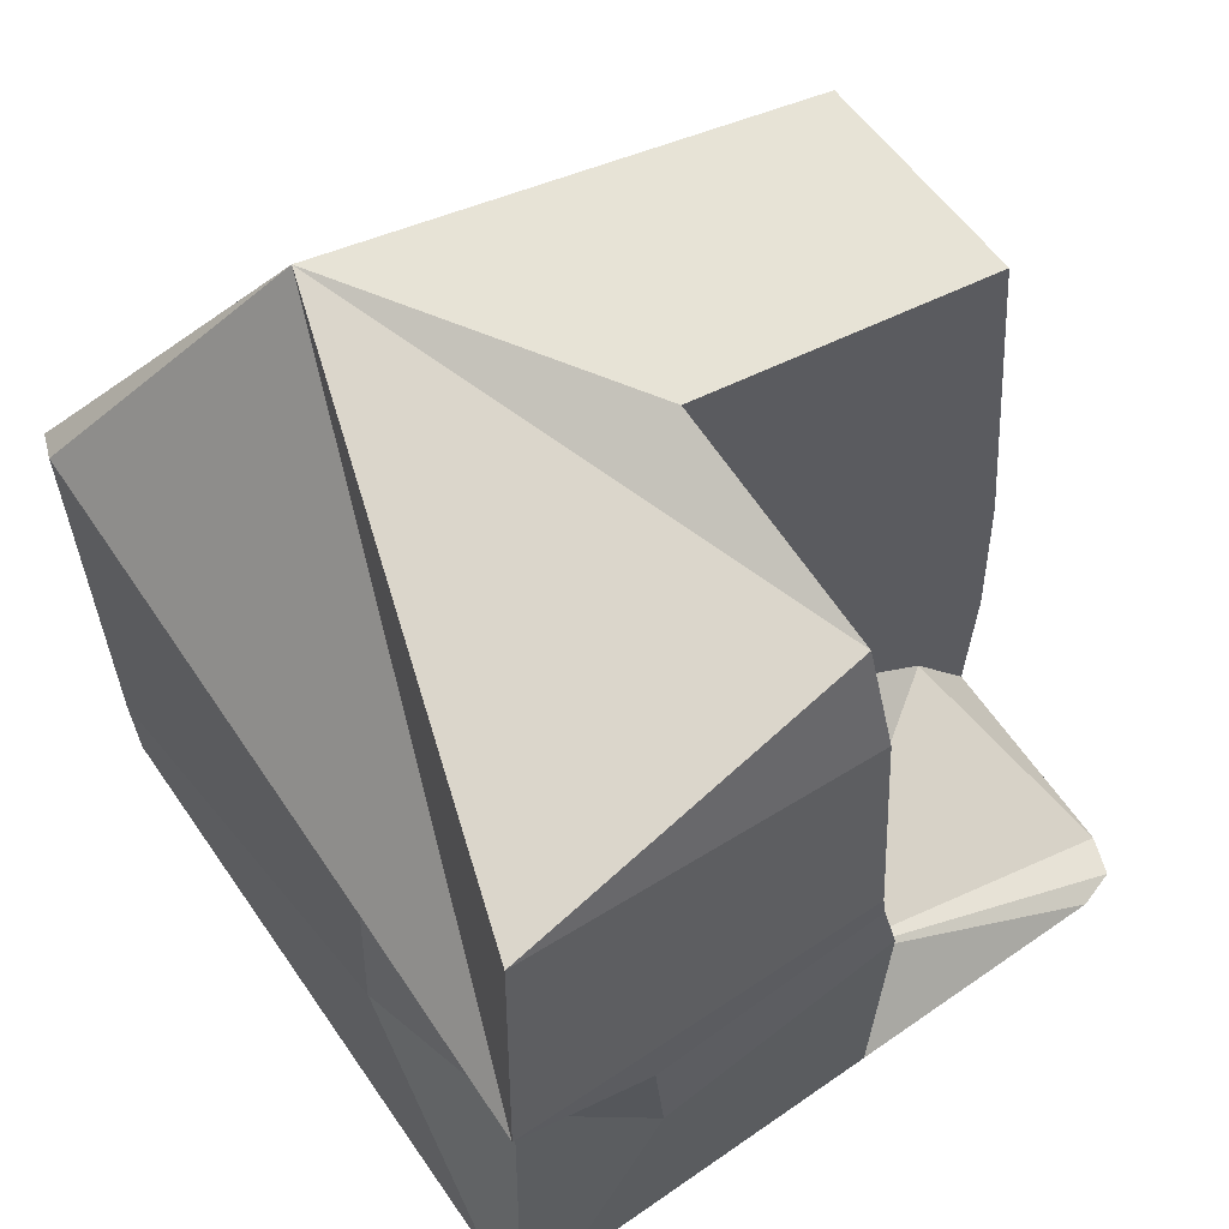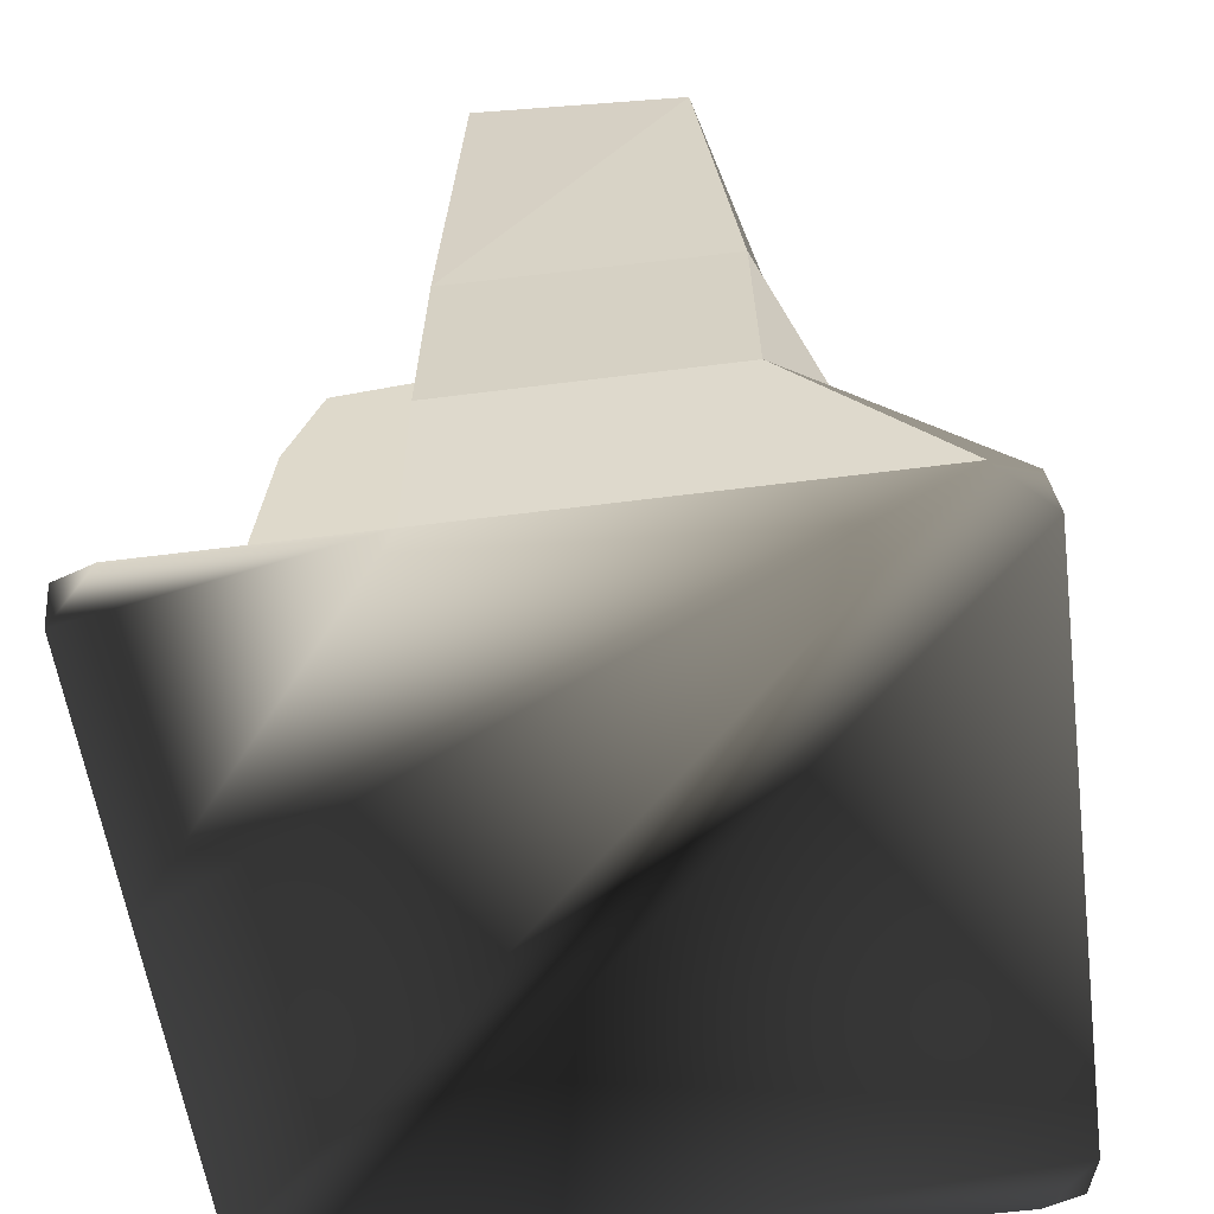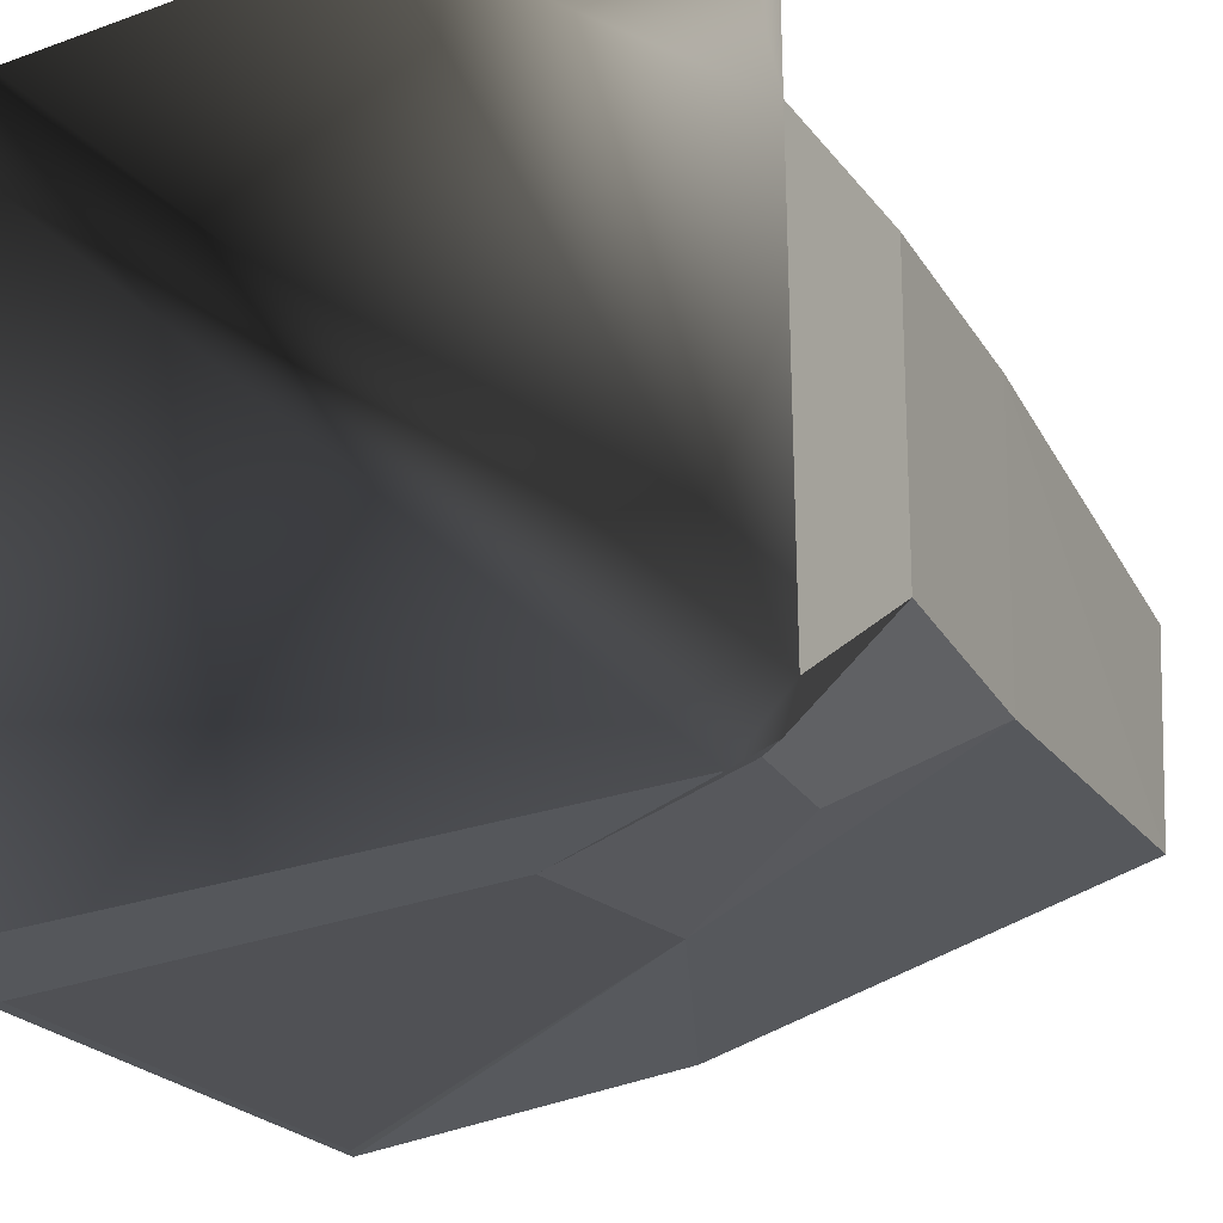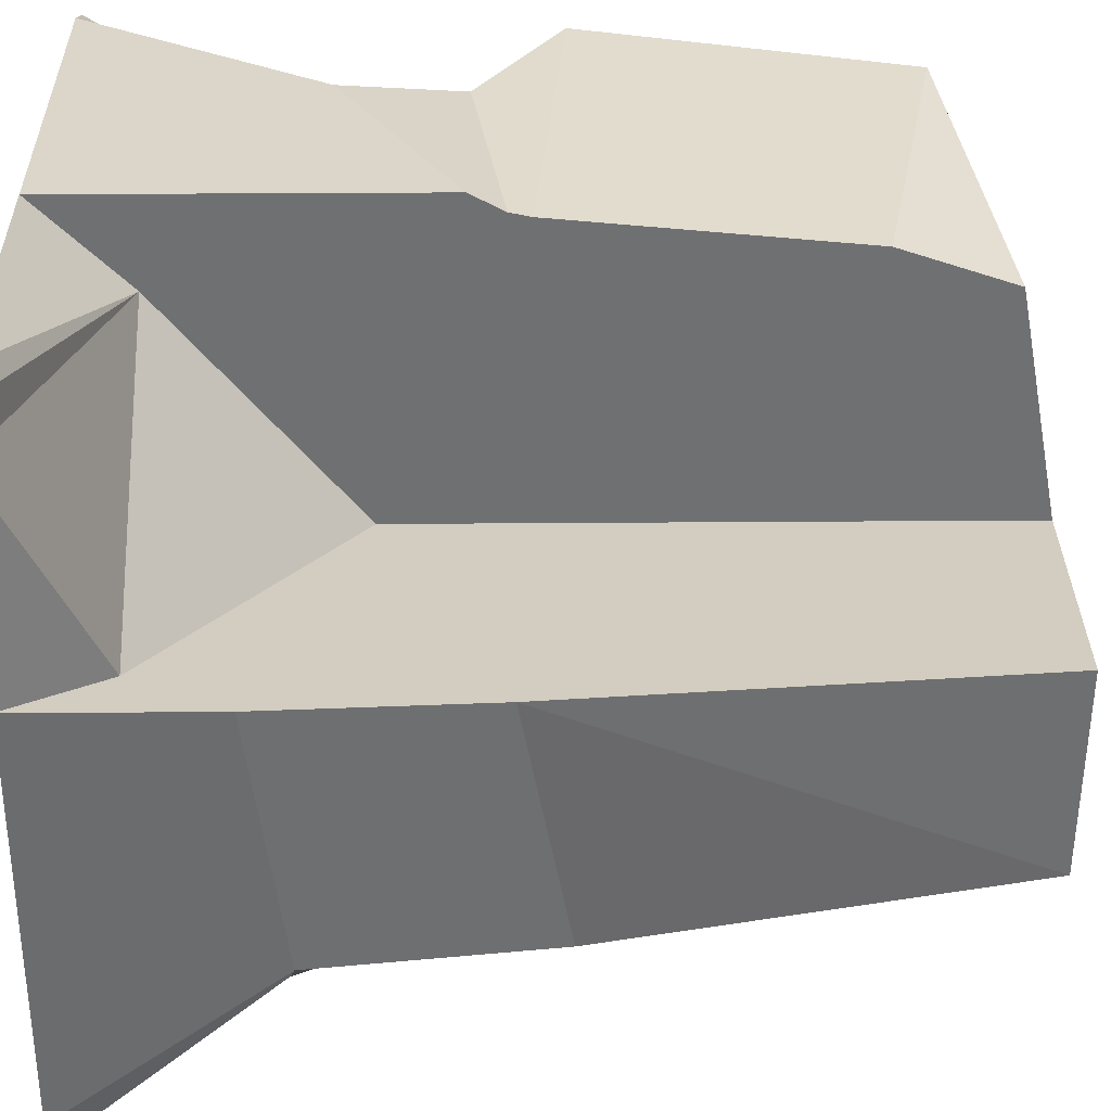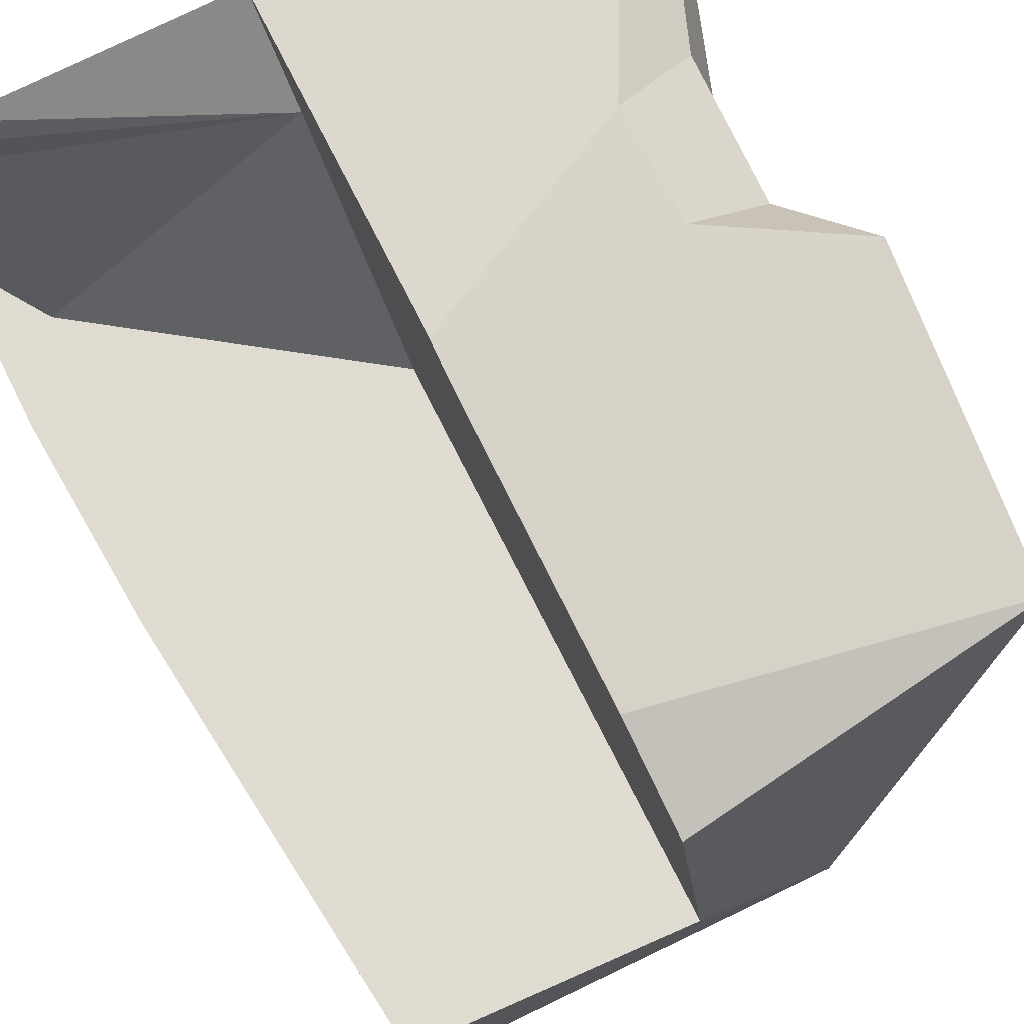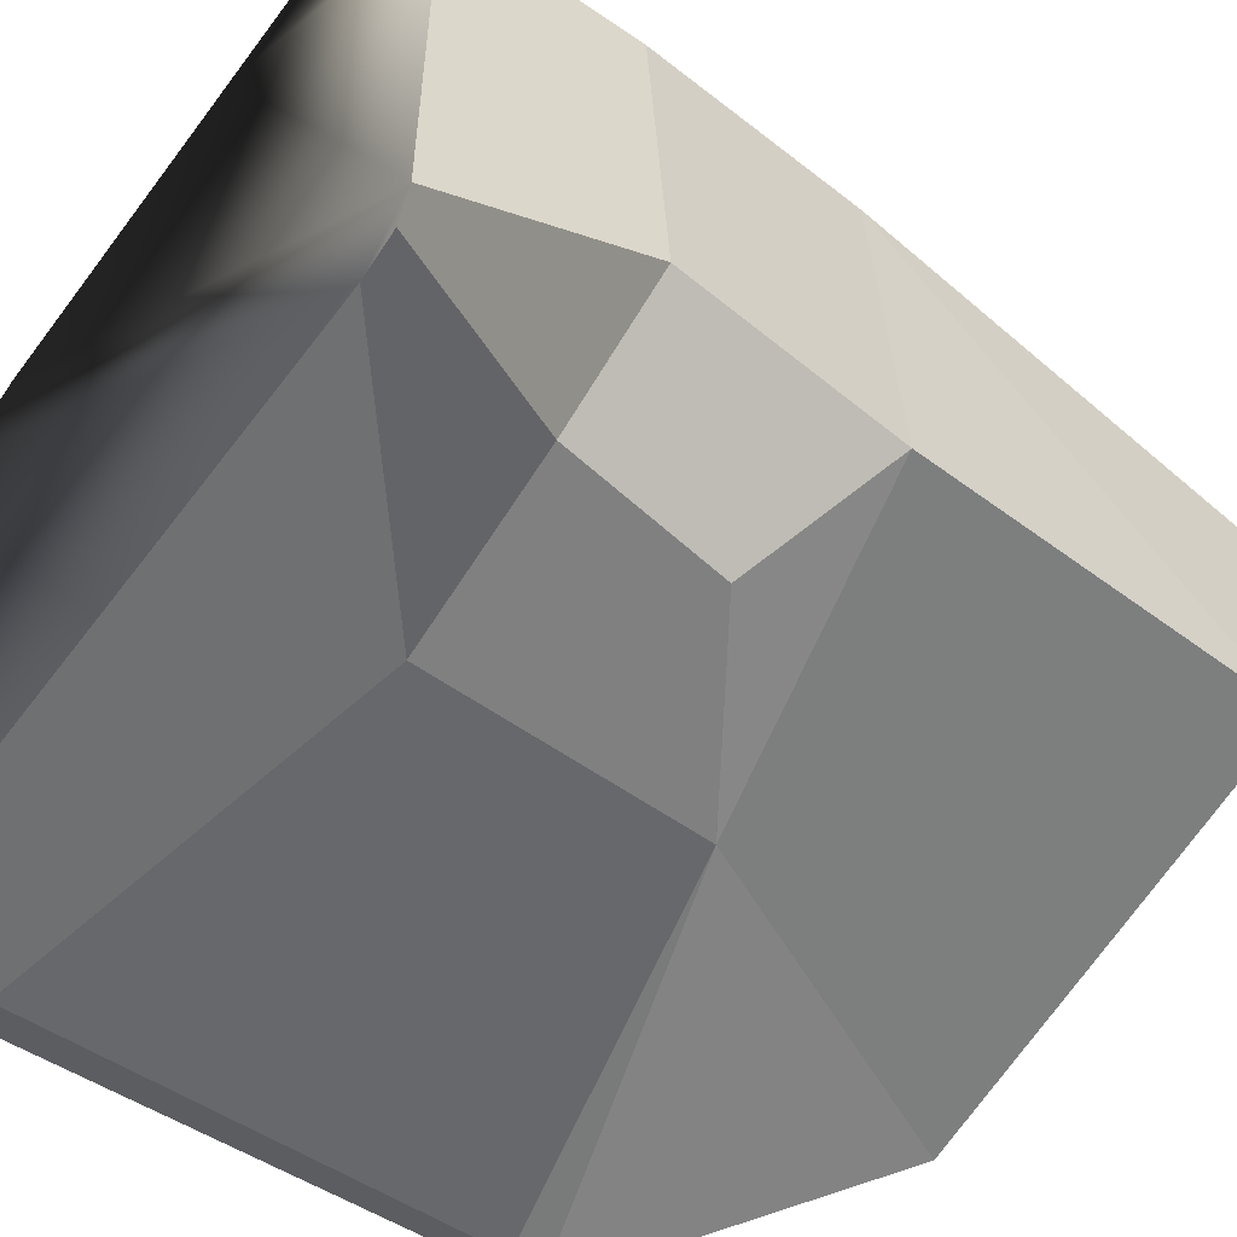
<metadata>
{"format":"obj","ext":"obj","renderer":"f3d","projection":"perspective","resolution":1024,"background":"white","views":[{"elev":64.8,"azim":-34.9,"up":"+Y"},{"elev":-56.2,"azim":97.7,"up":"+Y"},{"elev":-26.5,"azim":29.4,"up":"+Z"},{"elev":32.8,"azim":89.4,"up":"+Z"},{"elev":74.4,"azim":153.3,"up":"+Z"},{"elev":-54.9,"azim":53.9,"up":"+Z"}]}
</metadata>
<code>
o HighRockTop
v -0.2633 0.2972 0.4801
v 0.4728 0.2651 -0.2256
v 0.09115 0.248 -0.4248
v -0.4274 0.1255 -0.4958
v -0.4599 0.2108 0.122
v -0.2692 0.4557 0.4683
v -0.4274 0.7268 -0.4806
v 0.03653 0.6422 -0.348
v -0.4487 0.5055 0.1291
v 0.3281 0.2445 -0.3595
v -0.4787 0.1255 -0.4787
v -0.3991 0.2321 0.3591
v 0.2696 0.485 -0.3089
v -0.3946 0.4406 0.3556
v -0.4274 1.008 0.4274
v -0.195 1.108 -0.3084
v 0.4442 0.5682 -0.2191
v 0.3999 1.108 -0.1607
v -0.4615 0.5689 0.466
v -0.4787 0.8018 -0.4274
v -0.4958 0.1255 -0.4274
v -0.4274 -0.02 0.4958
v 0.4958 -0.02 -0.4274
v 0.4787 -0.02 -0.4787
v -0.4958 -0.02 0.4274
v -0.4787 -0.02 0.4787
v 0.4274 -0.02 -0.4958
v -0.4787 -0.02 -0.4787
v -0.4274 -0.02 -0.4958
v -0.4958 -0.02 -0.4274
v 0.4156 1.108 0.123
v 0.4958 0.2234 0.1347
v 0.04882 1.063 0.3763
v 0.05102 0.915 0.4274
v 0.05396 0.4554 0.4958
v 0.05292 0.4996 0.4716
v 0.05266 0.5271 0.4657
v 0.03553 1.123 0.06727
v 0.03553 0.345 0.06727
v 0.04882 0.098 0.3763
v 0.4156 0.098 0.123
v 0.4274 -0.02 0.4958
v 0.4958 -0.02 0.4274
v 0.4958 -0.02 0.1347
v 0.05396 -0.02 0.4958
v -0.4654 0.7885 -0.4654
v 0.4787 -0.02 0.4787
v 0.4787 0.5068 0.1322
g HighRock
f 5 12 14 9
f 1 6 14 12
f 3 8 13 10
f 2 10 13 17
f 17 13 8
f 14 6 19
f 9 14 19
f 21 5 9 20
f 3 4 7 8
f 24 10 2 23
f 26 12 5 25
f 22 1 12 26
f 27 3 10 24
f 29 28 11 4
f 28 30 21 11
f 25 5 21 30
f 29 4 3 27
f 34 33 15
f 1 35 36 6
f 19 37 34 15
f 19 6 36 37
f 33 40 39 38
f 41 31 38 39
f 41 39 40
f 32 44 23 2
f 35 1 22 45
f 43 44 41
f 43 41 40
f 40 33 34 37 36 35 45
f 4 11 46 7
f 21 20 46 11
f 16 46 20
f 16 18 17 8
f 19 15 16
f 16 20 9 19
f 42 40 45
f 47 40 42
f 40 47 43
f 16 15 33
f 38 31 18
f 38 18 16
f 16 33 38
f 48 17 18
f 18 31 48
f 2 17 48 32
f 41 44 32 48 31
f 16 8 46
f 7 46 8
f 28 29 30
f 25 30 29
f 29 27 25
f 23 27 24
f 45 22 23
f 23 44 45
f 42 45 44
f 44 43 42
f 47 42 43
f 27 23 22 25
f 22 26 25

</code>
